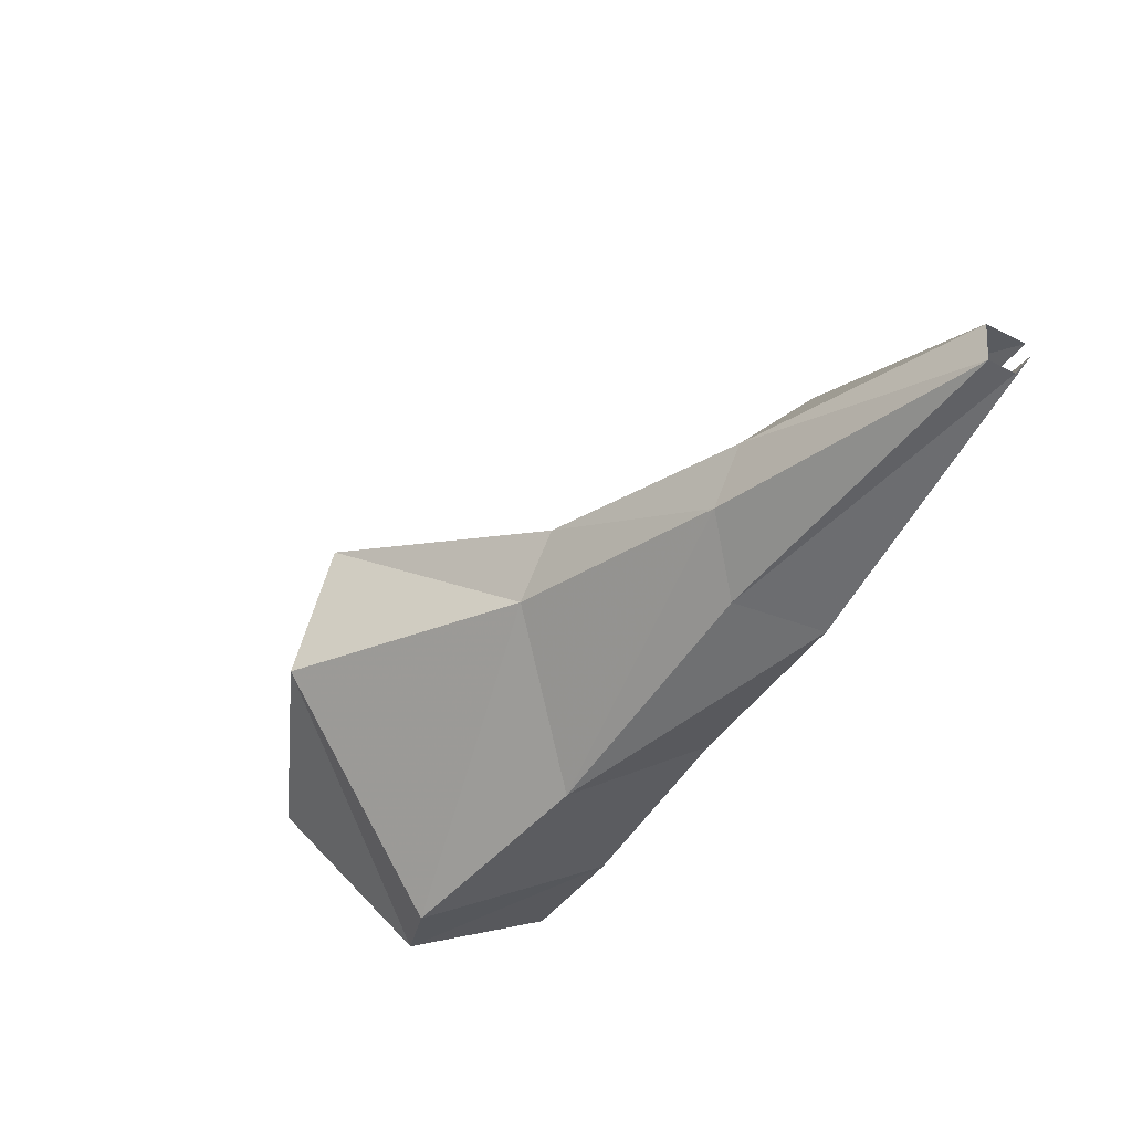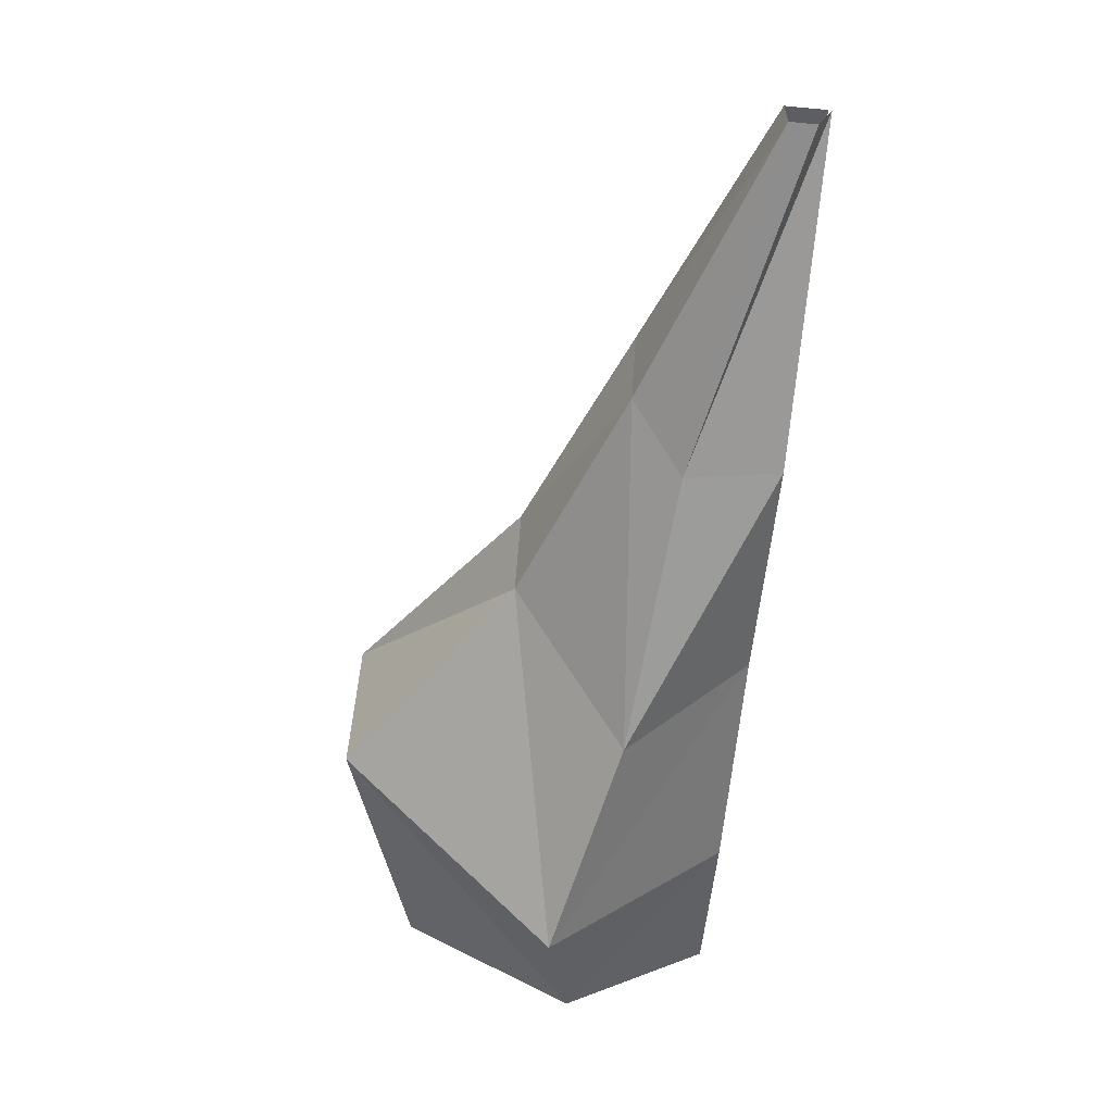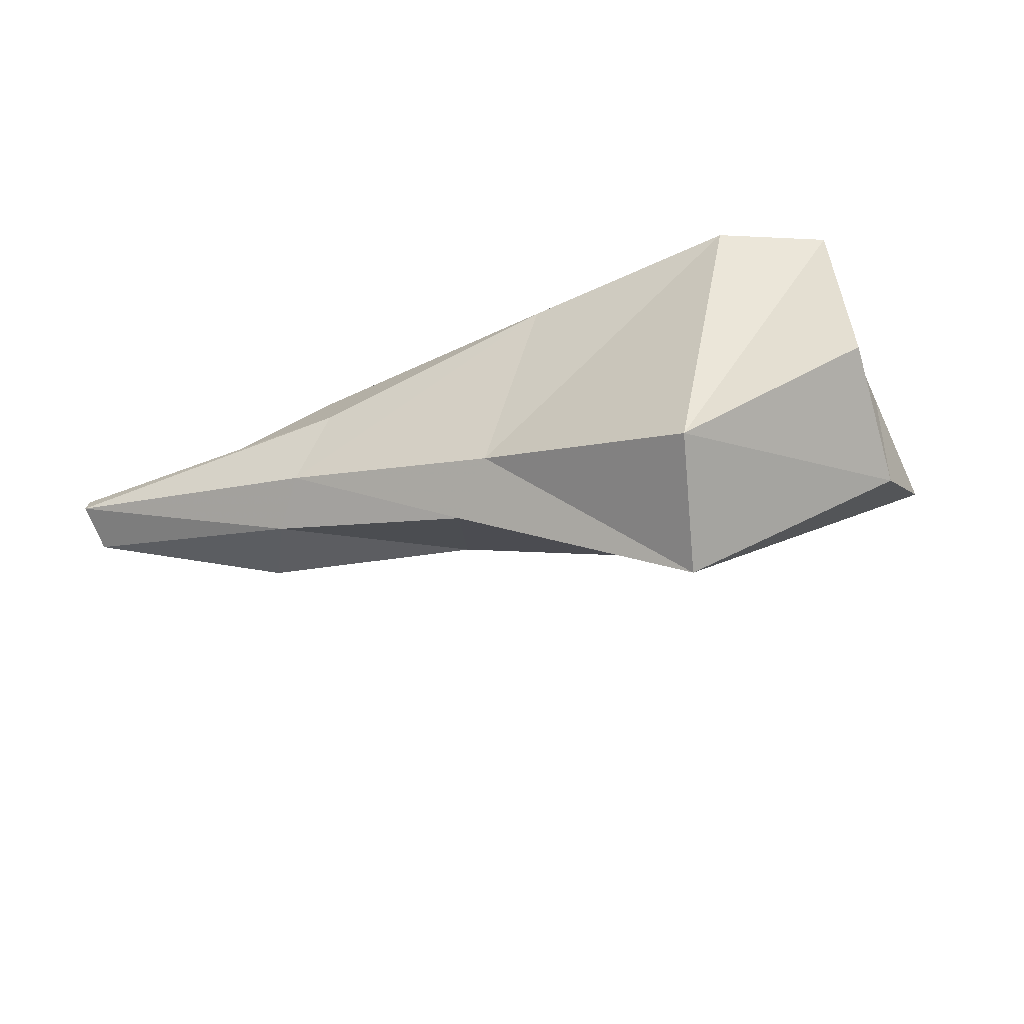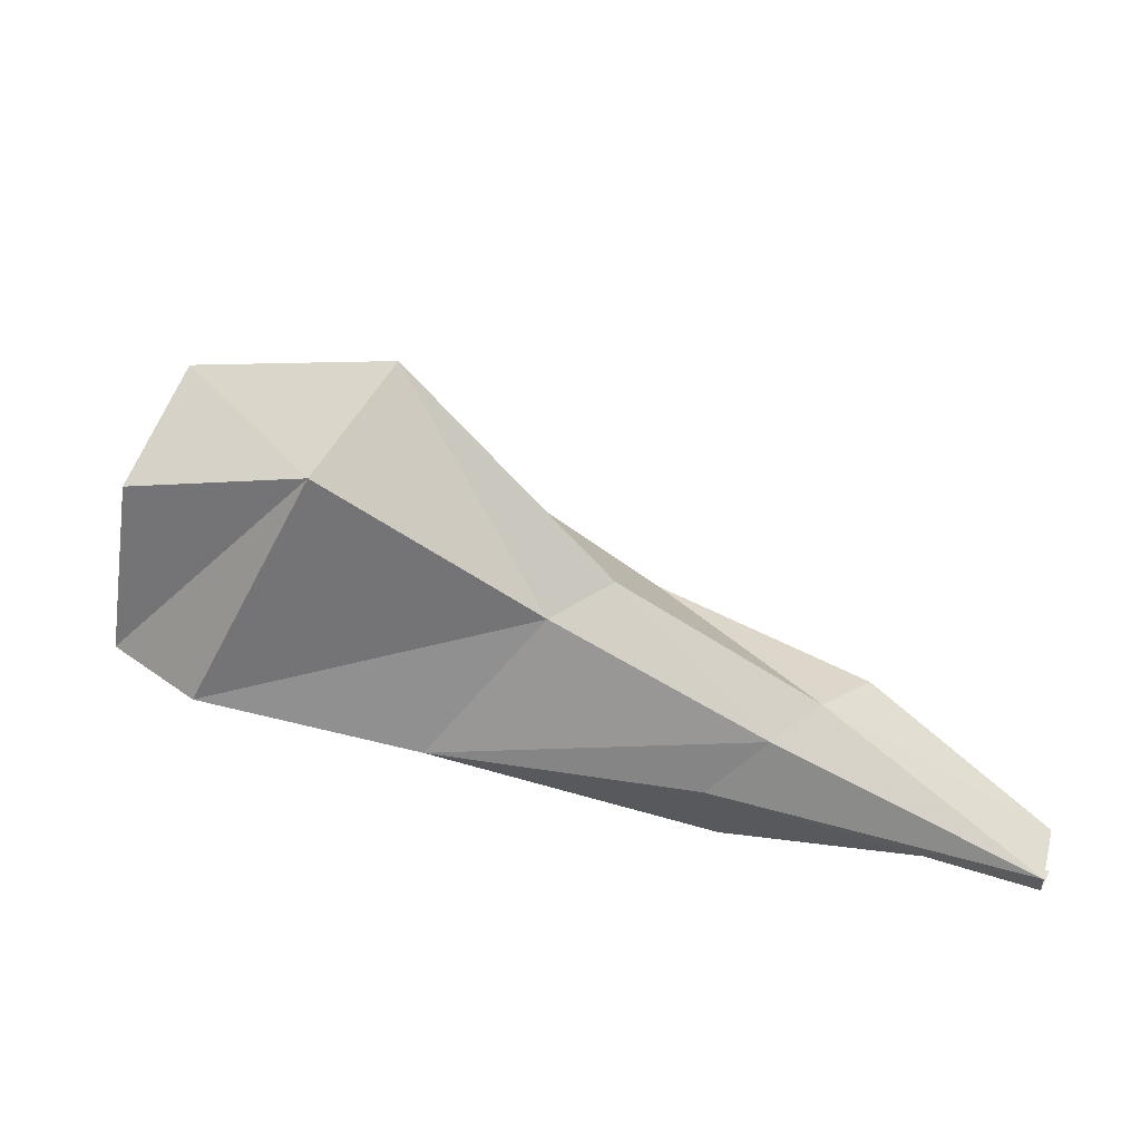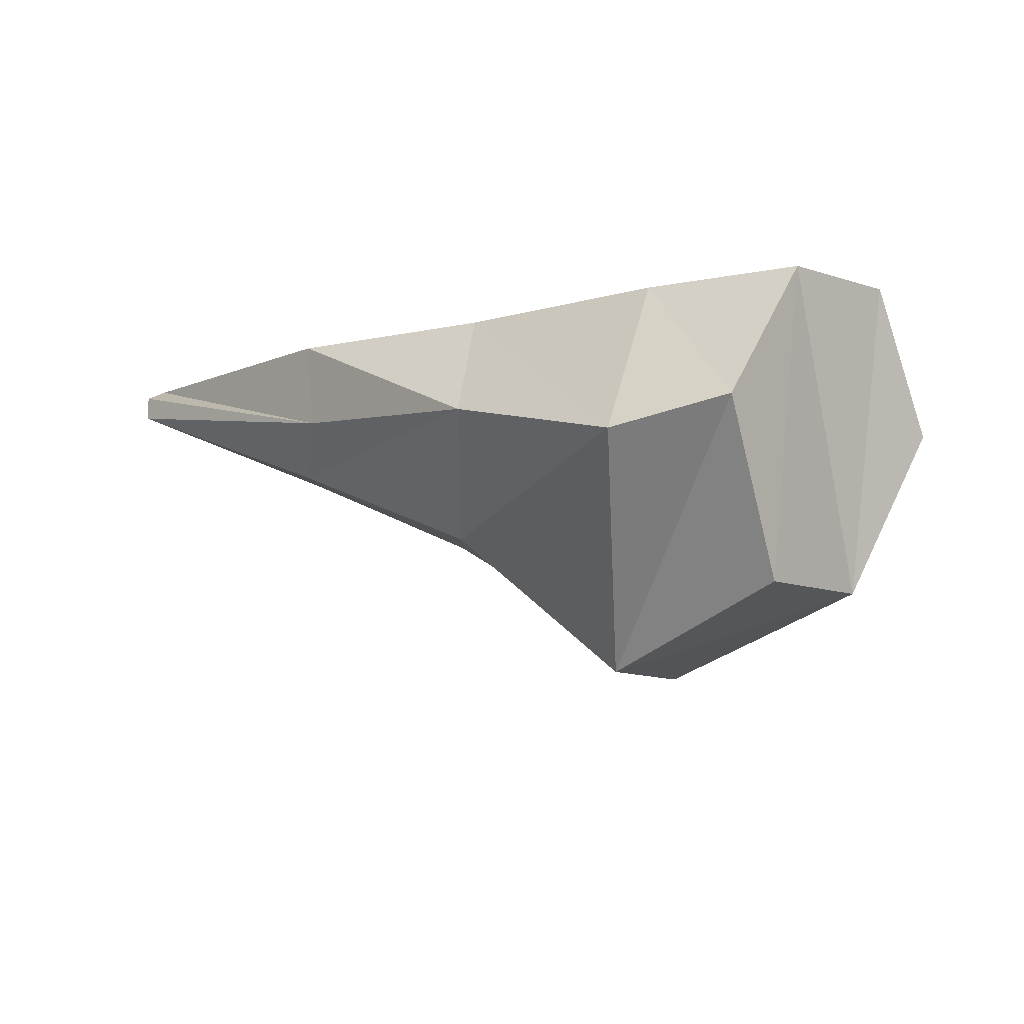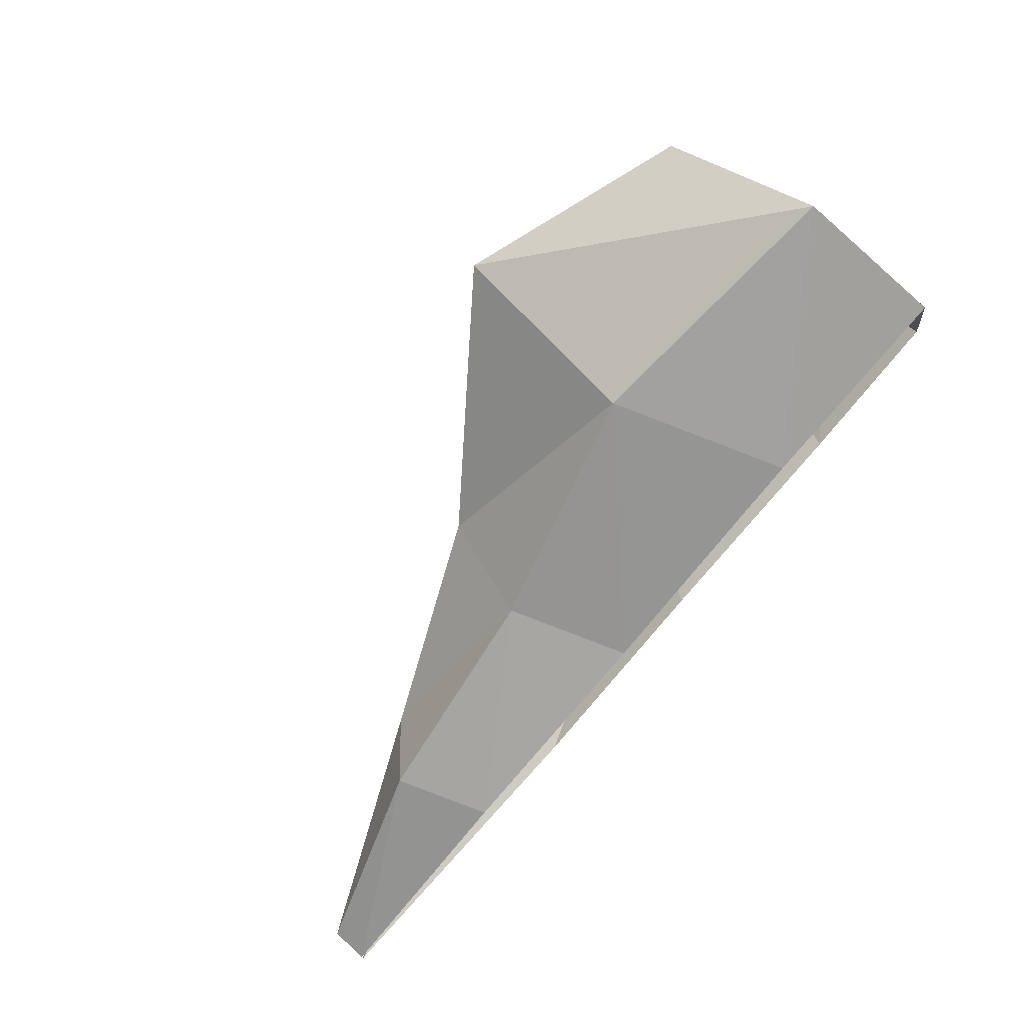
<metadata>
{"format":"obj","ext":"obj","renderer":"f3d","projection":"perspective","resolution":1024,"background":"white","views":[{"elev":-63.1,"azim":62.7,"up":"+Z"},{"elev":-78.2,"azim":84.8,"up":"+Z"},{"elev":-72.9,"azim":-143.9,"up":"+Y"},{"elev":-31.9,"azim":3.7,"up":"+Z"},{"elev":-8.3,"azim":-121.1,"up":"+Y"},{"elev":76.0,"azim":133.0,"up":"+Z"}]}
</metadata>
<code>
o ground_decor/shell/3
v -4 -18 3
v 1 -18 6
v -14 -30 18
v -20 -30 8
v -31 -13 0
v -14 -9 -3
v 12 -11 -4
v 16 -11 -1
v 4 -9 11
v -12 -13 22
v -32 -11 30
v -31 -24 23
v -35 -24 12
v -38 -11 6
v -25 0 8
v -8 0 2
v 8 0 -6
v 7 -7 -6
v 32 -3 -12
v 33 -3 -8
v 20 -7 3
v 17 0 2
v 0 0 9
v -18 0 19
v -34 0 24
v -36 0 14
v 33 -1 -8
v 33 0 -8
v 33 0 -10
v 32 -1 -12
f 1 2 3
f 1 3 4
f 1 4 5
f 1 5 6
f 1 6 7
f 1 7 2
f 2 7 8
f 2 8 9
f 2 9 10
f 2 10 3
f 3 10 11
f 3 11 12
f 3 12 4
f 4 12 13
f 4 13 14
f 4 14 5
f 5 14 15
f 5 15 16
f 5 16 6
f 6 16 17
f 6 17 18
f 6 18 7
f 7 18 19
f 7 19 8
f 8 19 20
f 8 20 21
f 8 21 9
f 9 21 22
f 9 22 23
f 9 23 10
f 10 23 24
f 10 24 11
f 11 24 25
f 11 25 12
f 12 25 26
f 12 26 13
f 13 26 14
f 14 26 15
f 21 27 28
f 21 28 22
f 18 17 29
f 18 29 30
f 18 30 19
f 21 20 27

</code>
